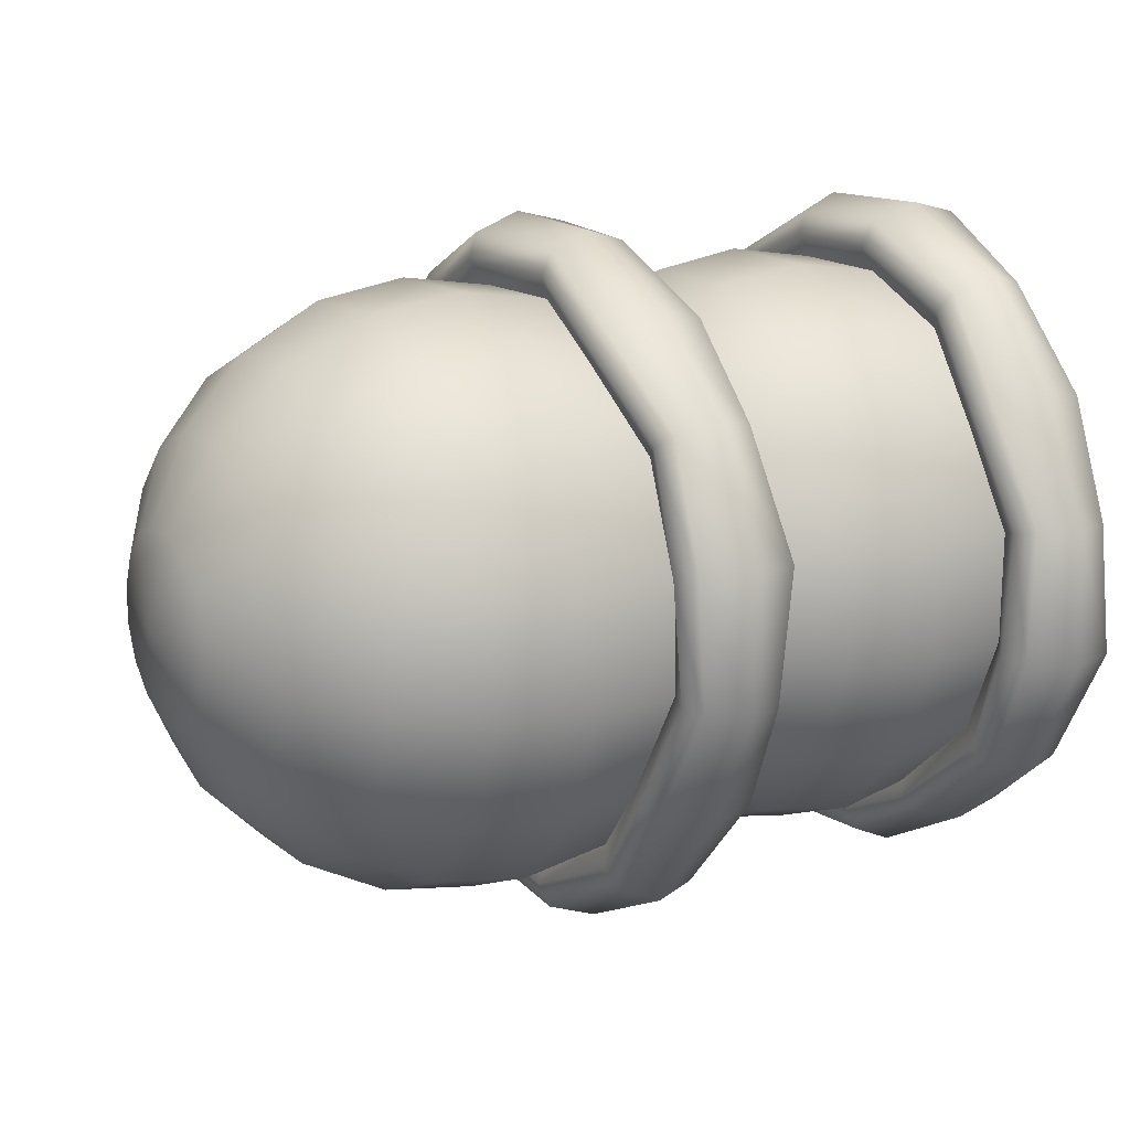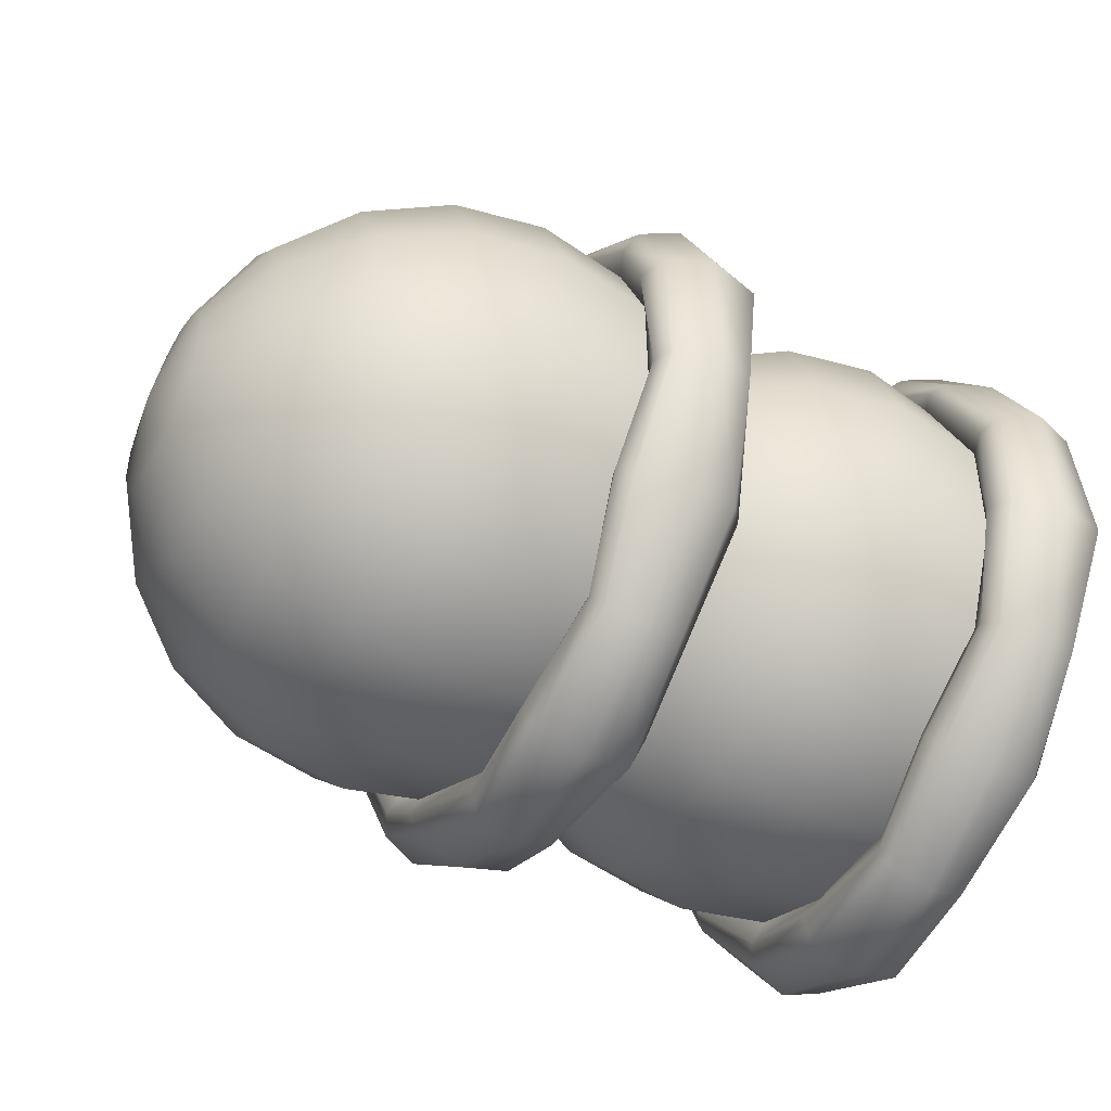
<metadata>
{"format":"obj","ext":"obj","renderer":"f3d","projection":"perspective","resolution":1024,"background":"white","views":[{"elev":15.0,"azim":-30.9,"up":"+Y"},{"elev":-47.6,"azim":-28.1,"up":"+Y"}]}
</metadata>
<code>
g default
v 0.6262 0.2134 -0.3058
v 0.6262 0.07987 -0.3632
v 0.6262 -0.0655 -0.3651
v 0.6262 -0.2005 -0.3112
v 0.6262 -0.3047 -0.2098
v 0.6262 -0.3621 -0.07622
v 0.6262 -0.364 0.06915
v 0.6262 -0.3101 0.2042
v 0.6262 -0.2086 0.3083
v 0.6262 -0.07506 0.3657
v 0.6262 0.07031 0.3676
v 0.6262 0.2053 0.3137
v 0.6262 0.3095 0.2123
v 0.6262 0.3669 0.07872
v 0.6262 0.3688 -0.06665
v 0.6262 0.3149 -0.2017
v 0.632 0.3031 -0.4362
v 0.6485 0.1128 -0.518
v 0.632 -0.09433 -0.5207
v 0.6485 -0.2867 -0.4439
v 0.632 -0.4351 -0.2994
v 0.6485 -0.5168 -0.1091
v 0.632 -0.5195 0.09798
v 0.6485 -0.4428 0.2904
v 0.632 -0.2983 0.4387
v 0.6485 -0.108 0.5205
v 0.6321 0.09914 0.5232
v 0.6485 0.2915 0.4464
v 0.632 0.4399 0.3019
v 0.6485 0.5216 0.1116
v 0.632 0.5243 -0.09549
v 0.6485 0.4476 -0.2879
v 0.4372 0.3011 -0.4334
v 0.4372 0.1121 -0.5146
v 0.4372 -0.09371 -0.5173
v 0.4059 -0.2848 -0.4411
v 0.4372 -0.4323 -0.2975
v 0.4372 -0.5135 -0.1084
v 0.4372 -0.5162 0.09737
v 0.406 -0.4399 0.2885
v 0.4373 -0.2963 0.4359
v 0.4373 -0.1073 0.5172
v 0.4373 0.09852 0.5198
v 0.406 0.2897 0.4436
v 0.4373 0.4371 0.3
v 0.4372 0.5183 0.1109
v 0.4372 0.521 -0.09486
v 0.4059 0.4447 -0.286
v 0.2641 0.3165 -0.4558
v 0.2641 0.1177 -0.5412
v 0.2641 -0.09866 -0.544
v 0.2641 -0.2996 -0.4638
v 0.2641 -0.4546 -0.3128
v 0.2641 -0.54 -0.114
v 0.2642 -0.5429 0.1023
v 0.2642 -0.4627 0.3033
v 0.2642 -0.3117 0.4583
v 0.2642 -0.1129 0.5437
v 0.2642 0.1035 0.5465
v 0.2642 0.3044 0.4664
v 0.2642 0.4594 0.3154
v 0.2642 0.5448 0.1166
v 0.2641 0.5477 -0.09979
v 0.2641 0.4675 -0.3008
v 0.09275 0.3011 -0.4334
v 0.09275 0.1121 -0.5146
v 0.09275 -0.09371 -0.5173
v 0.09275 -0.2848 -0.4411
v 0.09276 -0.4323 -0.2975
v 0.09277 -0.5135 -0.1084
v 0.09278 -0.5162 0.09739
v 0.09279 -0.4399 0.2885
v 0.0928 -0.2963 0.4359
v 0.09281 -0.1073 0.5172
v 0.09281 0.09852 0.5199
v 0.0928 0.2897 0.4436
v 0.0928 0.4371 0.3
v 0.09278 0.5183 0.1109
v 0.09277 0.521 -0.09484
v 0.09276 0.4447 -0.286
v -0.06184 0.2565 -0.3685
v -0.06184 0.09568 -0.4376
v -0.06184 -0.07936 -0.4399
v -0.06184 -0.2419 -0.375
v -0.06183 -0.3673 -0.2528
v -0.06182 -0.4364 -0.09199
v -0.06181 -0.4387 0.08305
v -0.0618 -0.3739 0.2456
v -0.0618 -0.2517 0.371
v -0.06179 -0.09088 0.4401
v -0.06179 0.08416 0.4424
v -0.0618 0.2468 0.3776
v -0.0618 0.3721 0.2554
v -0.06181 0.4413 0.09457
v -0.06182 0.4435 -0.08047
v -0.06183 0.3787 -0.2431
v -0.1845 0.187 -0.2673
v -0.1845 0.07018 -0.3175
v -0.1845 -0.057 -0.3192
v -0.1845 -0.1751 -0.2721
v -0.1845 -0.2662 -0.1833
v -0.1845 -0.3164 -0.06648
v -0.1845 -0.3181 0.0607
v -0.1845 -0.271 0.1788
v -0.1845 -0.1822 0.2699
v -0.1845 -0.06537 0.3201
v -0.1845 0.06181 0.3218
v -0.1845 0.1799 0.2747
v -0.1845 0.271 0.1859
v -0.1845 0.3212 0.06907
v -0.1845 0.3229 -0.05811
v -0.1845 0.2758 -0.1762
v -0.2633 0.09947 -0.1399
v -0.2633 0.03803 -0.1663
v -0.2633 -0.02882 -0.1672
v -0.2633 -0.09093 -0.1424
v -0.2633 -0.1388 -0.09577
v -0.2633 -0.1652 -0.03433
v -0.2633 -0.1661 0.03253
v -0.2633 -0.1413 0.09463
v -0.2633 -0.09466 0.1425
v -0.2633 -0.03323 0.1689
v -0.2633 0.03363 0.1698
v -0.2633 0.09574 0.145
v -0.2633 0.1436 0.09836
v -0.2633 0.17 0.03693
v -0.2633 0.1709 -0.02993
v -0.2633 0.1461 -0.09204
v 0.613 0.002404 0.001249
v -0.2904 0.002404 0.001301
v 0.6037 -0.1294 0.6213
v 0.5828 -0.3512 0.5157
v 0.6075 -0.4994 0.3271
v 0.5828 -0.6114 0.115
v 0.6036 -0.6177 -0.1306
v 0.5828 -0.512 -0.3523
v 0.6074 -0.3235 -0.5006
v 0.5828 -0.1114 -0.6125
v 0.6036 0.1342 -0.6188
v 0.5828 0.356 -0.5132
v 0.6075 0.5042 -0.3246
v 0.5828 0.6162 -0.1125
v 0.6037 0.6225 0.1331
v 0.5828 0.5168 0.3548
v 0.6075 0.3283 0.5031
v 0.5828 0.1162 0.615
v 0.4219 -0.1275 0.6122
v 0.4388 -0.346 0.5081
v 0.4206 -0.4921 0.3224
v 0.4387 -0.6024 0.1133
v 0.4218 -0.6086 -0.1286
v 0.4387 -0.5045 -0.3471
v 0.4205 -0.3187 -0.4932
v 0.4387 -0.1097 -0.6035
v 0.4218 0.1323 -0.6097
v 0.4387 0.3508 -0.5056
v 0.4205 0.4969 -0.3199
v 0.4387 0.6072 -0.1108
v 0.4219 0.6134 0.1311
v 0.4388 0.5093 0.3496
v 0.4206 0.3235 0.4957
v 0.4388 0.1145 0.606
v 0.5128 -0.1343 0.6443
v 0.5108 -0.3643 0.5347
v 0.514 -0.518 0.3392
v 0.5108 -0.6341 0.1192
v 0.5127 -0.6406 -0.1354
v 0.5107 -0.5311 -0.3654
v 0.514 -0.3356 -0.5192
v 0.5107 -0.1156 -0.6352
v 0.5127 0.1391 -0.6418
v 0.5107 0.3691 -0.5322
v 0.514 0.5228 -0.3367
v 0.5108 0.6389 -0.1167
v 0.5128 0.6455 0.1379
v 0.5108 0.5359 0.3679
v 0.514 0.3404 0.5217
v 0.5108 0.1204 0.6378
v 0.4219 0.1065 0.5629
v 0.4016 -0.1174 0.5647
v 0.4219 -0.3211 0.472
v 0.3957 -0.466 0.3054
v 0.4219 -0.5593 0.1054
v 0.4016 -0.561 -0.1185
v 0.4218 -0.4684 -0.3223
v 0.3957 -0.3018 -0.4671
v 0.4218 -0.1017 -0.5604
v 0.4015 0.1222 -0.5622
v 0.4218 0.326 -0.4695
v 0.3957 0.4708 -0.3029
v 0.4218 0.5641 -0.1028
v 0.4016 0.5658 0.121
v 0.4219 0.4732 0.3248
v 0.3957 0.3066 0.4697
v -0.07958 0.3688 0.06919
v -0.07959 0.3669 -0.07618
v -0.07959 0.3095 -0.2098
v -0.0796 0.2053 -0.3112
v -0.0796 0.07031 -0.3651
v -0.0796 -0.07506 -0.3632
v -0.0796 -0.2086 -0.3058
v -0.07959 -0.3101 -0.2016
v -0.07959 -0.364 -0.06661
v -0.07958 -0.3621 0.07876
v -0.07957 -0.3047 0.2123
v -0.07957 -0.2005 0.3138
v -0.07956 -0.0655 0.3677
v -0.07956 0.07987 0.3657
v -0.07957 0.2134 0.3084
v -0.07957 0.3149 0.2042
v -0.07378 0.5243 0.09803
v -0.05733 0.5216 -0.1091
v -0.0738 0.4399 -0.2994
v -0.05735 0.2915 -0.4439
v -0.07382 0.09914 -0.5207
v -0.05735 -0.108 -0.5179
v -0.07381 -0.2983 -0.4362
v -0.05734 -0.4428 -0.2878
v -0.07379 -0.5195 -0.09545
v -0.05731 -0.5168 0.1117
v -0.07377 -0.4351 0.302
v -0.0573 -0.2867 0.4465
v -0.07376 -0.09433 0.5232
v -0.05729 0.1128 0.5205
v -0.07376 0.3031 0.4388
v -0.05731 0.4476 0.2904
v -0.2686 0.521 0.09742
v -0.2686 0.5183 -0.1084
v -0.2686 0.4371 -0.2974
v -0.2999 0.2897 -0.441
v -0.2686 0.09852 -0.5173
v -0.2686 -0.1073 -0.5146
v -0.2686 -0.2963 -0.4334
v -0.2999 -0.4399 -0.286
v -0.2686 -0.5162 -0.09482
v -0.2686 -0.5135 0.111
v -0.2686 -0.4323 0.3
v -0.2998 -0.2848 0.4436
v -0.2685 -0.09371 0.5199
v -0.2685 0.1121 0.5172
v -0.2685 0.3011 0.436
v -0.2998 0.4447 0.2886
v -0.4417 0.5477 0.1024
v -0.4417 0.5448 -0.114
v -0.4417 0.4594 -0.3128
v -0.4417 0.3044 -0.4638
v -0.4417 0.1035 -0.544
v -0.4417 -0.1129 -0.5411
v -0.4417 -0.3117 -0.4557
v -0.4417 -0.4627 -0.3007
v -0.4417 -0.5429 -0.09975
v -0.4417 -0.54 0.1166
v -0.4416 -0.4546 0.3154
v -0.4416 -0.2996 0.4664
v -0.4416 -0.09866 0.5466
v -0.4416 0.1177 0.5438
v -0.4416 0.3165 0.4583
v -0.4416 0.4675 0.3033
v -0.613 0.521 0.09743
v -0.613 0.5183 -0.1083
v -0.613 0.4371 -0.2974
v -0.6131 0.2897 -0.441
v -0.6131 0.09852 -0.5173
v -0.6131 -0.1073 -0.5146
v -0.6131 -0.2963 -0.4333
v -0.613 -0.4399 -0.2859
v -0.613 -0.5162 -0.0948
v -0.613 -0.5135 0.111
v -0.613 -0.4323 0.3001
v -0.613 -0.2848 0.4437
v -0.613 -0.09371 0.5199
v -0.613 0.1121 0.5172
v -0.613 0.3011 0.436
v -0.613 0.4447 0.2886
v -0.7676 0.4435 0.08309
v -0.7676 0.4413 -0.09195
v -0.7676 0.3721 -0.2528
v -0.7676 0.2468 -0.3749
v -0.7677 0.08417 -0.4398
v -0.7677 -0.09088 -0.4375
v -0.7676 -0.2517 -0.3684
v -0.7676 -0.3739 -0.243
v -0.7676 -0.4387 -0.08043
v -0.7676 -0.4364 0.09461
v -0.7676 -0.3673 0.2554
v -0.7676 -0.2419 0.3776
v -0.7676 -0.07936 0.4425
v -0.7676 0.09568 0.4402
v -0.7676 0.2565 0.3711
v -0.7676 0.3787 0.2457
v -0.8903 0.3229 0.06074
v -0.8903 0.3212 -0.06644
v -0.8903 0.271 -0.1833
v -0.8903 0.1799 -0.272
v -0.8903 0.06181 -0.3192
v -0.8903 -0.06537 -0.3175
v -0.8903 -0.1822 -0.2673
v -0.8903 -0.271 -0.1762
v -0.8903 -0.3181 -0.05807
v -0.8903 -0.3164 0.06911
v -0.8903 -0.2662 0.186
v -0.8903 -0.1751 0.2747
v -0.8903 -0.057 0.3218
v -0.8903 0.07018 0.3202
v -0.8903 0.187 0.27
v -0.8903 0.2758 0.1789
v -0.9691 0.1709 0.03257
v -0.9691 0.17 -0.03429
v -0.9691 0.1436 -0.09573
v -0.9691 0.09574 -0.1424
v -0.9691 0.03363 -0.1672
v -0.9691 -0.03322 -0.1663
v -0.9691 -0.09466 -0.1399
v -0.9691 -0.1413 -0.09199
v -0.9691 -0.1661 -0.02989
v -0.9691 -0.1652 0.03697
v -0.9691 -0.1388 0.0984
v -0.9691 -0.09093 0.1451
v -0.9691 -0.02882 0.1698
v -0.9691 0.03803 0.169
v -0.9691 0.09947 0.1426
v -0.9691 0.1461 0.09467
v -0.09284 0.002404 0.001289
v -0.9962 0.002404 0.001341
v -0.1022 -0.6177 0.1331
v -0.123 -0.6114 -0.1125
v -0.09836 -0.4994 -0.3246
v -0.123 -0.3512 -0.5131
v -0.1022 -0.1294 -0.6188
v -0.123 0.1162 -0.6125
v -0.09837 0.3283 -0.5005
v -0.123 0.5168 -0.3523
v -0.1022 0.6225 -0.1305
v -0.123 0.6162 0.115
v -0.09832 0.5042 0.3272
v -0.123 0.356 0.5157
v -0.1021 0.1342 0.6214
v -0.123 -0.1114 0.6151
v -0.09831 -0.3235 0.5031
v -0.123 -0.512 0.3549
v -0.2839 -0.6086 0.1312
v -0.2671 -0.6024 -0.1108
v -0.2853 -0.4921 -0.3198
v -0.2671 -0.346 -0.5056
v -0.284 -0.1275 -0.6097
v -0.2671 0.1145 -0.6035
v -0.2853 0.3235 -0.4932
v -0.2671 0.5093 -0.3471
v -0.284 0.6134 -0.1286
v -0.2671 0.6072 0.1134
v -0.2852 0.4969 0.3224
v -0.267 0.3508 0.5082
v -0.2839 0.1323 0.6123
v -0.267 -0.1097 0.6061
v -0.2852 -0.3187 0.4958
v -0.267 -0.5045 0.3497
v -0.193 -0.6406 0.138
v -0.195 -0.6341 -0.1167
v -0.1918 -0.518 -0.3367
v -0.1951 -0.3643 -0.5322
v -0.1931 -0.1343 -0.6418
v -0.1951 0.1204 -0.6352
v -0.1918 0.3404 -0.5191
v -0.1951 0.5359 -0.3654
v -0.1931 0.6455 -0.1354
v -0.195 0.6389 0.1193
v -0.1918 0.5228 0.3393
v -0.195 0.3691 0.5348
v -0.193 0.1391 0.6443
v -0.195 -0.1156 0.6378
v -0.1918 -0.3356 0.5217
v -0.195 -0.5311 0.3679
v -0.2839 -0.4684 0.3249
v -0.3042 -0.561 0.1211
v -0.284 -0.5593 -0.1028
v -0.3101 -0.466 -0.3029
v -0.284 -0.3211 -0.4695
v -0.3043 -0.1174 -0.5621
v -0.284 0.1065 -0.5604
v -0.3102 0.3066 -0.4671
v -0.284 0.4732 -0.3223
v -0.3043 0.5658 -0.1185
v -0.284 0.5641 0.1054
v -0.3101 0.4708 0.3055
v -0.2839 0.326 0.4721
v -0.3042 0.1222 0.5647
v -0.2839 -0.1017 0.563
v -0.3101 -0.3018 0.4697
g FoodShortLUpperArm
f 1 2 18 17
f 2 3 19 18
f 3 4 20 19
f 4 5 21 20
f 5 6 22 21
f 6 7 23 22
f 7 8 24 23
f 8 9 25 24
f 9 10 26 25
f 10 11 27 26
f 11 12 28 27
f 12 13 29 28
f 13 14 30 29
f 14 15 31 30
f 15 16 32 31
f 16 1 17 32
f 17 18 139 140
f 18 19 138 139
f 19 20 137 138
f 20 21 136 137
f 21 22 135 136
f 22 23 134 135
f 23 24 133 134
f 24 25 132 133
f 25 26 131 132
f 26 27 146 131
f 27 28 145 146
f 28 29 144 145
f 29 30 143 144
f 30 31 142 143
f 31 32 141 142
f 32 17 140 141
f 33 34 50 49
f 34 35 51 50
f 35 36 52 51
f 36 37 53 52
f 37 38 54 53
f 38 39 55 54
f 39 40 56 55
f 40 41 57 56
f 41 42 58 57
f 42 43 59 58
f 43 44 60 59
f 44 45 61 60
f 45 46 62 61
f 46 47 63 62
f 47 48 64 63
f 48 33 49 64
f 49 50 66 65
f 50 51 67 66
f 51 52 68 67
f 52 53 69 68
f 53 54 70 69
f 54 55 71 70
f 55 56 72 71
f 56 57 73 72
f 57 58 74 73
f 58 59 75 74
f 59 60 76 75
f 60 61 77 76
f 61 62 78 77
f 62 63 79 78
f 63 64 80 79
f 64 49 65 80
f 65 66 82 81
f 66 67 83 82
f 67 68 84 83
f 68 69 85 84
f 69 70 86 85
f 70 71 87 86
f 71 72 88 87
f 72 73 89 88
f 73 74 90 89
f 74 75 91 90
f 75 76 92 91
f 76 77 93 92
f 77 78 94 93
f 78 79 95 94
f 79 80 96 95
f 80 65 81 96
f 81 82 98 97
f 82 83 99 98
f 83 84 100 99
f 84 85 101 100
f 85 86 102 101
f 86 87 103 102
f 87 88 104 103
f 88 89 105 104
f 89 90 106 105
f 90 91 107 106
f 91 92 108 107
f 92 93 109 108
f 93 94 110 109
f 94 95 111 110
f 95 96 112 111
f 96 81 97 112
f 97 98 114 113
f 98 99 115 114
f 99 100 116 115
f 100 101 117 116
f 101 102 118 117
f 102 103 119 118
f 103 104 120 119
f 104 105 121 120
f 105 106 122 121
f 106 107 123 122
f 107 108 124 123
f 108 109 125 124
f 109 110 126 125
f 110 111 127 126
f 111 112 128 127
f 112 97 113 128
f 2 1 129
f 3 2 129
f 4 3 129
f 5 4 129
f 6 5 129
f 7 6 129
f 8 7 129
f 9 8 129
f 10 9 129
f 11 10 129
f 12 11 129
f 13 12 129
f 14 13 129
f 15 14 129
f 16 15 129
f 1 16 129
f 113 114 130
f 114 115 130
f 115 116 130
f 116 117 130
f 117 118 130
f 118 119 130
f 119 120 130
f 120 121 130
f 121 122 130
f 122 123 130
f 123 124 130
f 124 125 130
f 125 126 130
f 126 127 130
f 127 128 130
f 128 113 130
f 132 131 163 164
f 133 132 164 165
f 134 133 165 166
f 135 134 166 167
f 136 135 167 168
f 137 136 168 169
f 138 137 169 170
f 139 138 170 171
f 140 139 171 172
f 141 140 172 173
f 142 141 173 174
f 143 142 174 175
f 144 143 175 176
f 145 144 176 177
f 146 145 177 178
f 131 146 178 163
f 148 147 180 181
f 149 148 181 182
f 150 149 182 183
f 151 150 183 184
f 152 151 184 185
f 153 152 185 186
f 154 153 186 187
f 155 154 187 188
f 156 155 188 189
f 157 156 189 190
f 158 157 190 191
f 159 158 191 192
f 160 159 192 193
f 161 160 193 194
f 162 161 194 179
f 147 162 179 180
f 164 163 147 148
f 165 164 148 149
f 166 165 149 150
f 167 166 150 151
f 168 167 151 152
f 169 168 152 153
f 170 169 153 154
f 171 170 154 155
f 172 171 155 156
f 173 172 156 157
f 174 173 157 158
f 175 174 158 159
f 176 175 159 160
f 177 176 160 161
f 178 177 161 162
f 163 178 162 147
f 180 179 43 42
f 181 180 42 41
f 182 181 41 40
f 183 182 40 39
f 184 183 39 38
f 185 184 38 37
f 186 185 37 36
f 187 186 36 35
f 188 187 35 34
f 189 188 34 33
f 190 189 33 48
f 191 190 48 47
f 192 191 47 46
f 193 192 46 45
f 194 193 45 44
f 179 194 44 43
f 195 196 212 211
f 196 197 213 212
f 197 198 214 213
f 198 199 215 214
f 199 200 216 215
f 200 201 217 216
f 201 202 218 217
f 202 203 219 218
f 203 204 220 219
f 204 205 221 220
f 205 206 222 221
f 206 207 223 222
f 207 208 224 223
f 208 209 225 224
f 209 210 226 225
f 210 195 211 226
f 211 212 333 334
f 212 213 332 333
f 213 214 331 332
f 214 215 330 331
f 215 216 329 330
f 216 217 328 329
f 217 218 327 328
f 218 219 326 327
f 219 220 325 326
f 220 221 340 325
f 221 222 339 340
f 222 223 338 339
f 223 224 337 338
f 224 225 336 337
f 225 226 335 336
f 226 211 334 335
f 227 228 244 243
f 228 229 245 244
f 229 230 246 245
f 230 231 247 246
f 231 232 248 247
f 232 233 249 248
f 233 234 250 249
f 234 235 251 250
f 235 236 252 251
f 236 237 253 252
f 237 238 254 253
f 238 239 255 254
f 239 240 256 255
f 240 241 257 256
f 241 242 258 257
f 242 227 243 258
f 243 244 260 259
f 244 245 261 260
f 245 246 262 261
f 246 247 263 262
f 247 248 264 263
f 248 249 265 264
f 249 250 266 265
f 250 251 267 266
f 251 252 268 267
f 252 253 269 268
f 253 254 270 269
f 254 255 271 270
f 255 256 272 271
f 256 257 273 272
f 257 258 274 273
f 258 243 259 274
f 259 260 276 275
f 260 261 277 276
f 261 262 278 277
f 262 263 279 278
f 263 264 280 279
f 264 265 281 280
f 265 266 282 281
f 266 267 283 282
f 267 268 284 283
f 268 269 285 284
f 269 270 286 285
f 270 271 287 286
f 271 272 288 287
f 272 273 289 288
f 273 274 290 289
f 274 259 275 290
f 275 276 292 291
f 276 277 293 292
f 277 278 294 293
f 278 279 295 294
f 279 280 296 295
f 280 281 297 296
f 281 282 298 297
f 282 283 299 298
f 283 284 300 299
f 284 285 301 300
f 285 286 302 301
f 286 287 303 302
f 287 288 304 303
f 288 289 305 304
f 289 290 306 305
f 290 275 291 306
f 291 292 308 307
f 292 293 309 308
f 293 294 310 309
f 294 295 311 310
f 295 296 312 311
f 296 297 313 312
f 297 298 314 313
f 298 299 315 314
f 299 300 316 315
f 300 301 317 316
f 301 302 318 317
f 302 303 319 318
f 303 304 320 319
f 304 305 321 320
f 305 306 322 321
f 306 291 307 322
f 196 195 323
f 197 196 323
f 198 197 323
f 199 198 323
f 200 199 323
f 201 200 323
f 202 201 323
f 203 202 323
f 204 203 323
f 205 204 323
f 206 205 323
f 207 206 323
f 208 207 323
f 209 208 323
f 210 209 323
f 195 210 323
f 307 308 324
f 308 309 324
f 309 310 324
f 310 311 324
f 311 312 324
f 312 313 324
f 313 314 324
f 314 315 324
f 315 316 324
f 316 317 324
f 317 318 324
f 318 319 324
f 319 320 324
f 320 321 324
f 321 322 324
f 322 307 324
f 326 325 357 358
f 327 326 358 359
f 328 327 359 360
f 329 328 360 361
f 330 329 361 362
f 331 330 362 363
f 332 331 363 364
f 333 332 364 365
f 334 333 365 366
f 335 334 366 367
f 336 335 367 368
f 337 336 368 369
f 338 337 369 370
f 339 338 370 371
f 340 339 371 372
f 325 340 372 357
f 342 341 374 375
f 343 342 375 376
f 344 343 376 377
f 345 344 377 378
f 346 345 378 379
f 347 346 379 380
f 348 347 380 381
f 349 348 381 382
f 350 349 382 383
f 351 350 383 384
f 352 351 384 385
f 353 352 385 386
f 354 353 386 387
f 355 354 387 388
f 356 355 388 373
f 341 356 373 374
f 358 357 341 342
f 359 358 342 343
f 360 359 343 344
f 361 360 344 345
f 362 361 345 346
f 363 362 346 347
f 364 363 347 348
f 365 364 348 349
f 366 365 349 350
f 367 366 350 351
f 368 367 351 352
f 369 368 352 353
f 370 369 353 354
f 371 370 354 355
f 372 371 355 356
f 357 372 356 341
f 374 373 237 236
f 375 374 236 235
f 376 375 235 234
f 377 376 234 233
f 378 377 233 232
f 379 378 232 231
f 380 379 231 230
f 381 380 230 229
f 382 381 229 228
f 383 382 228 227
f 384 383 227 242
f 385 384 242 241
f 386 385 241 240
f 387 386 240 239
f 388 387 239 238
f 373 388 238 237

</code>
